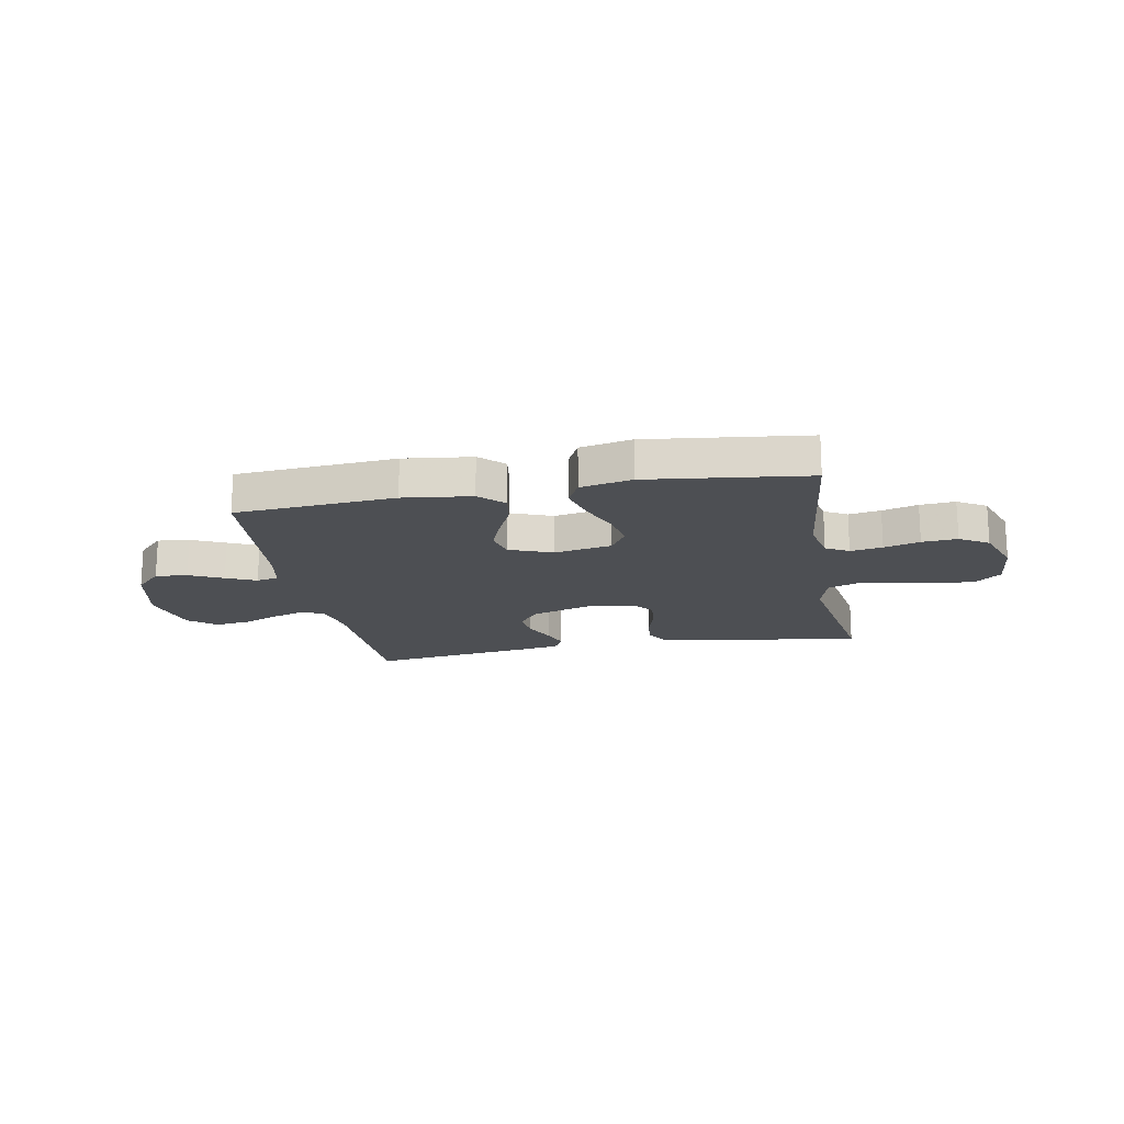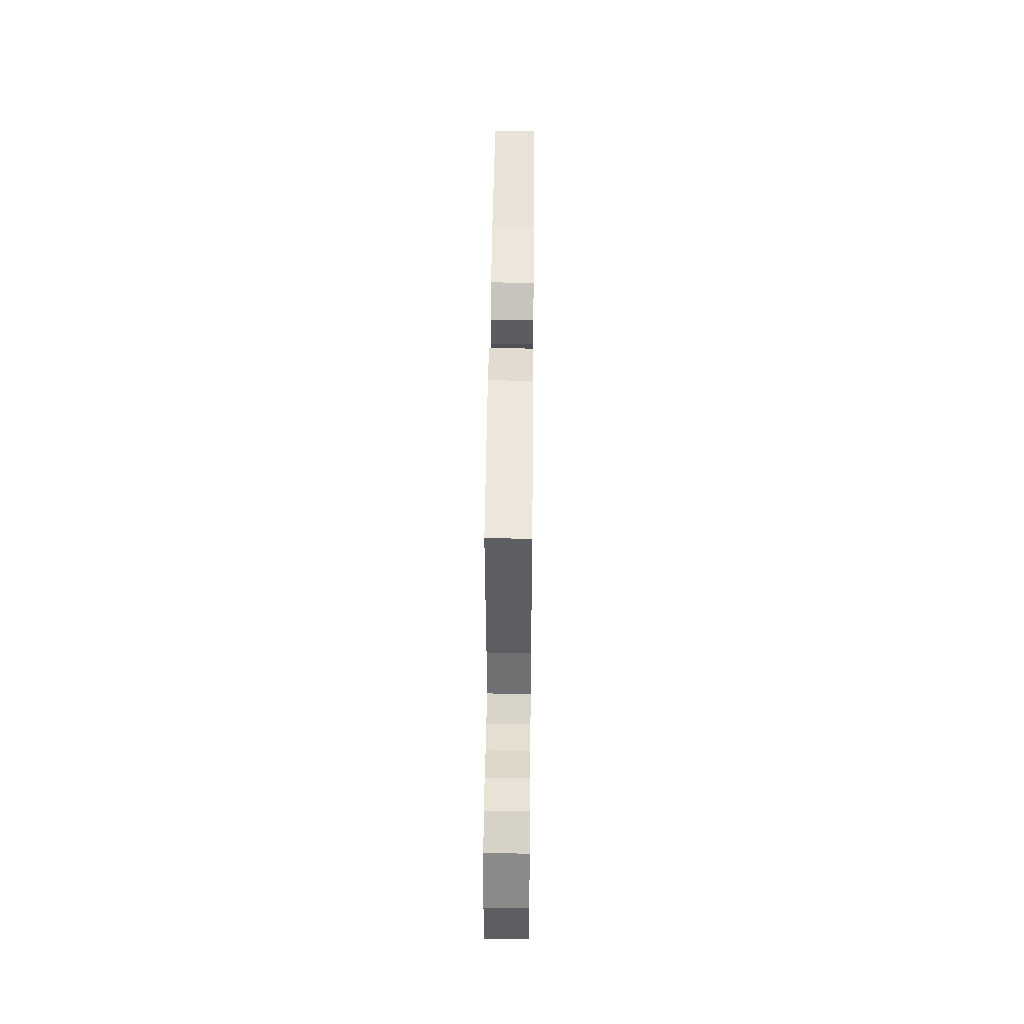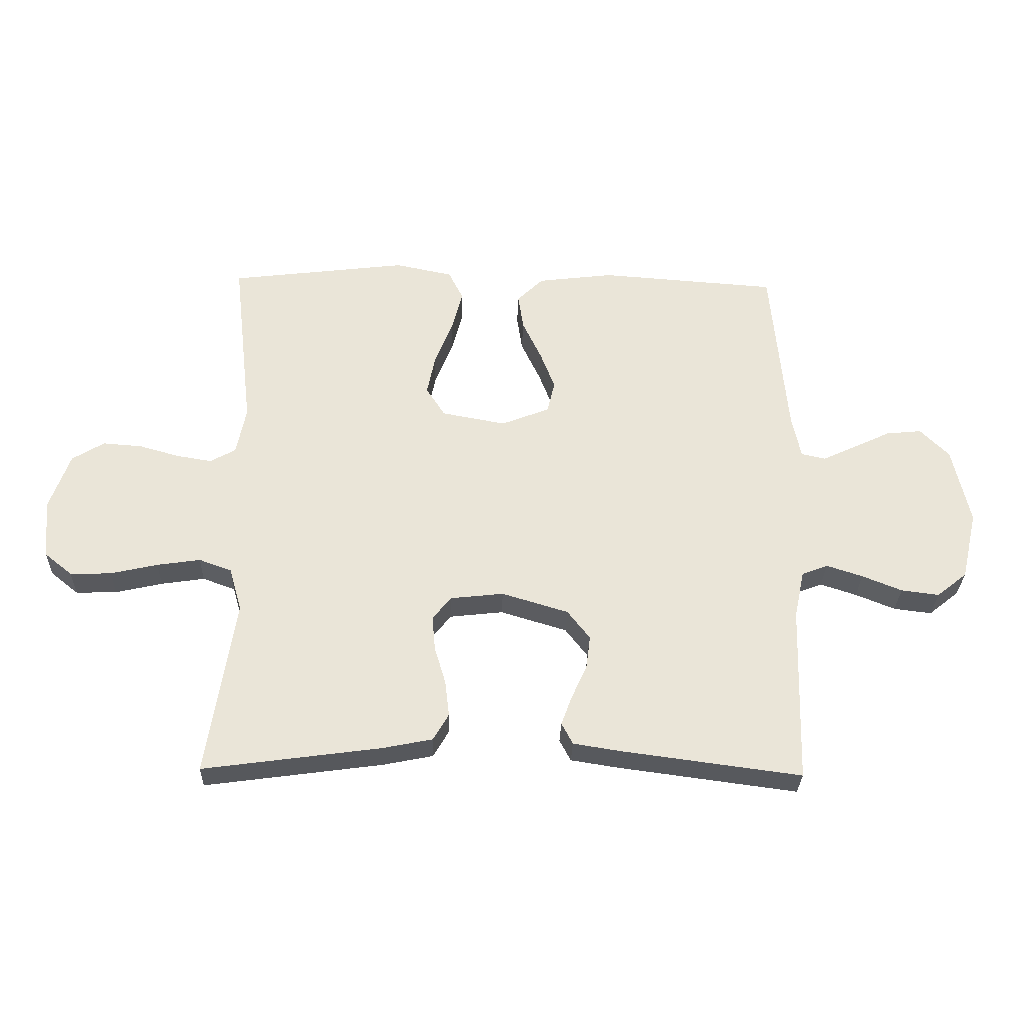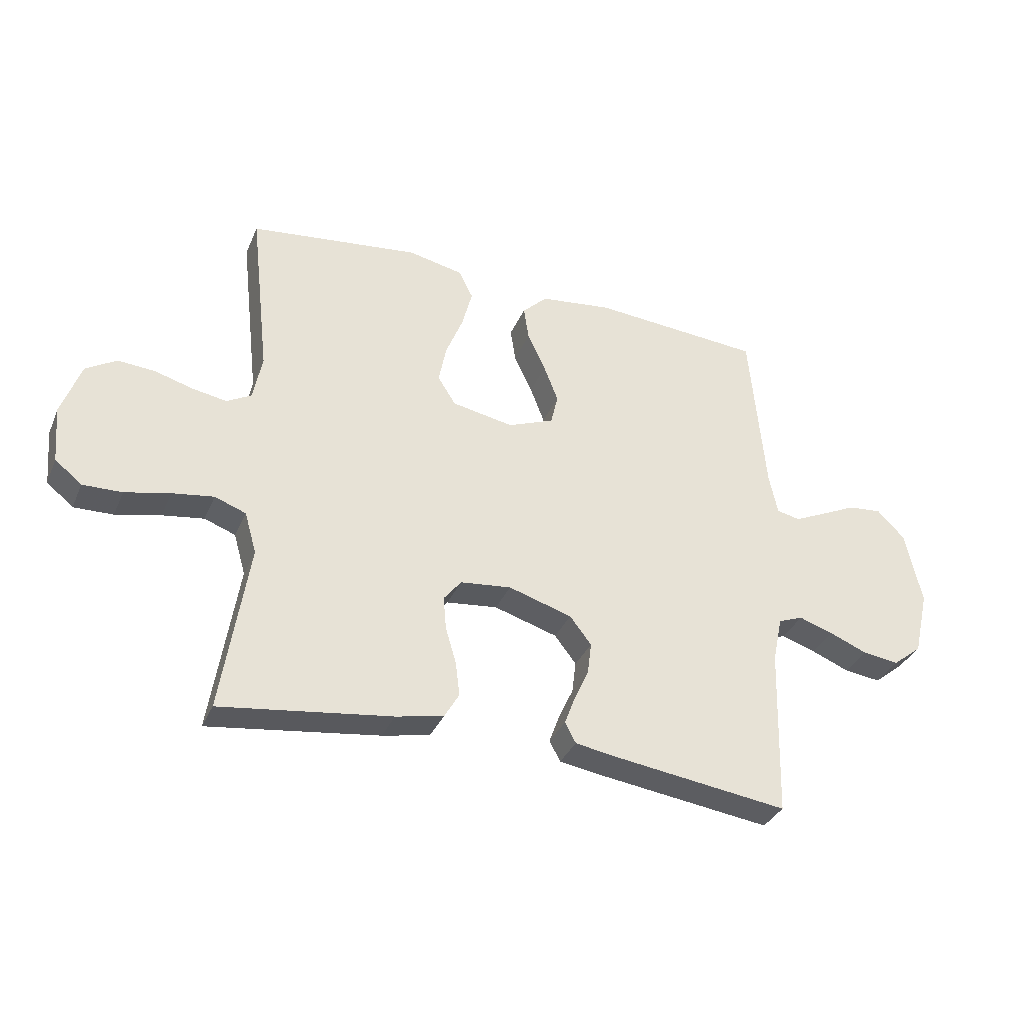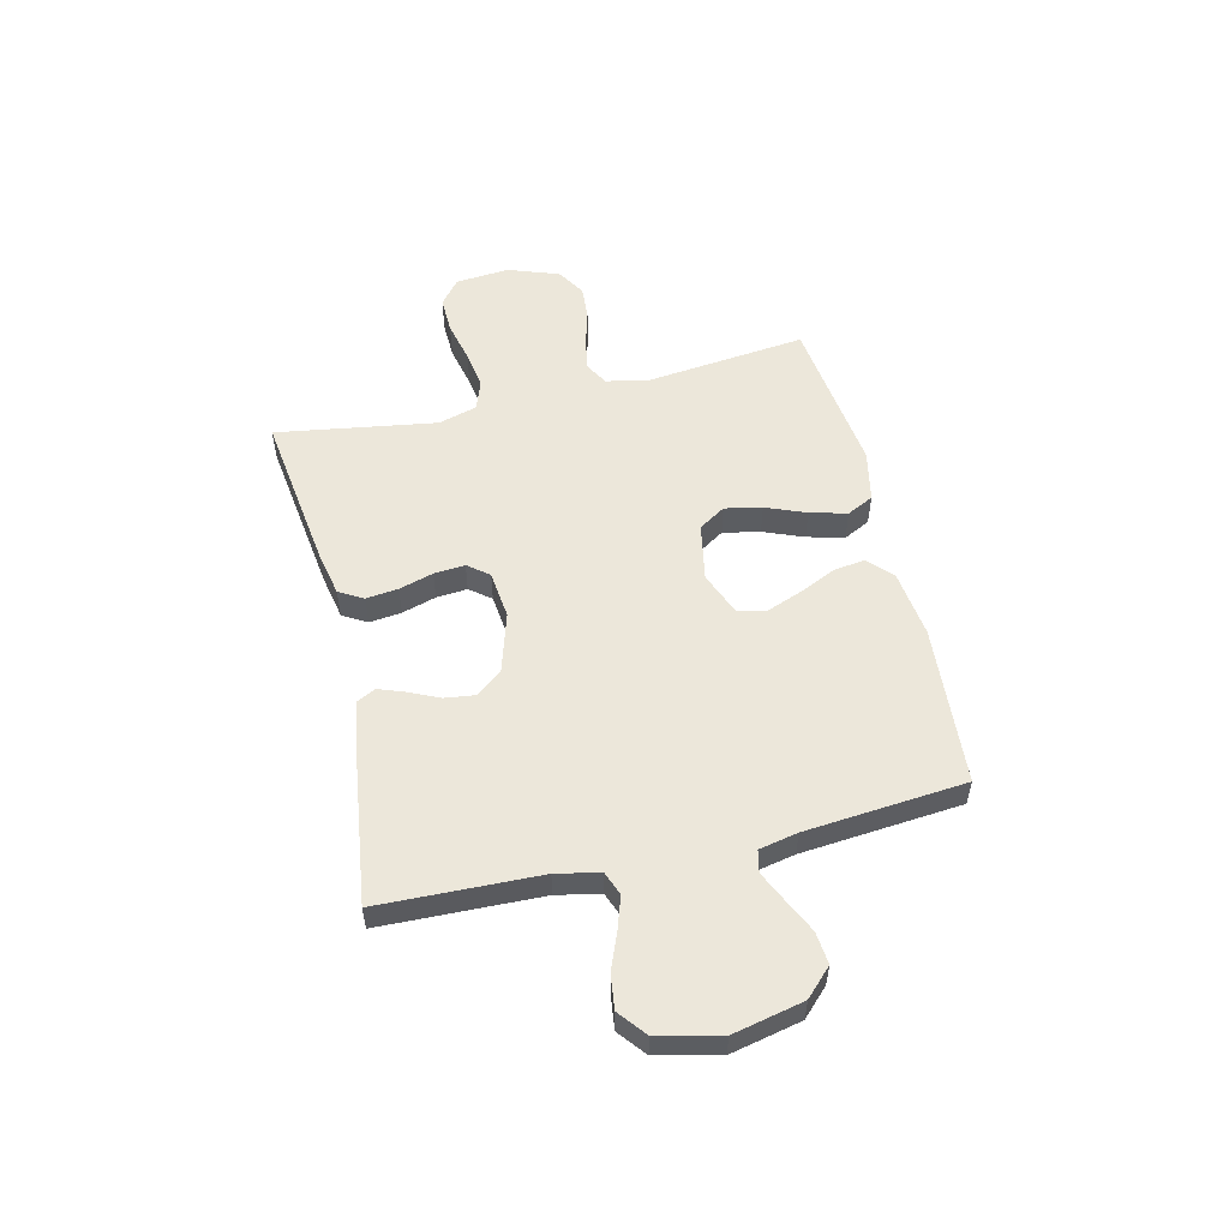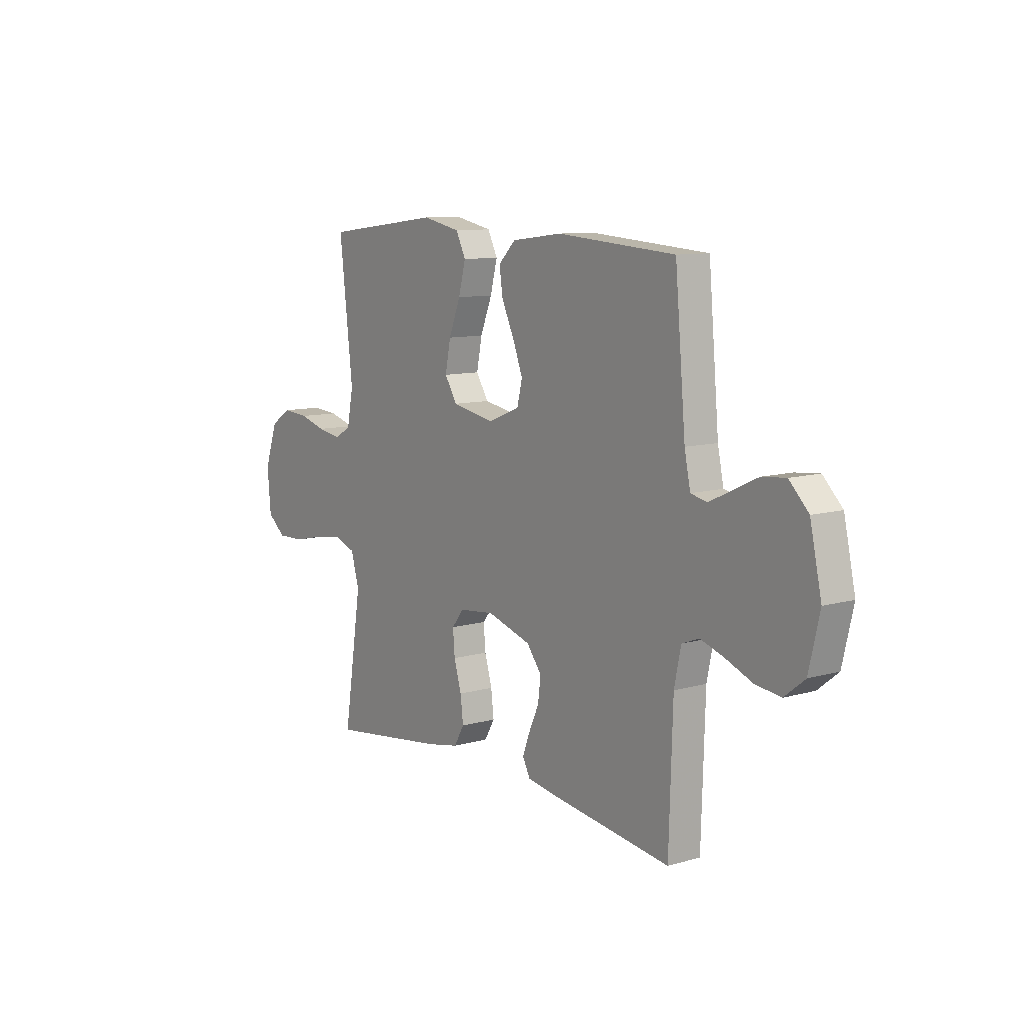
<metadata>
{"format":"obj","ext":"obj","renderer":"f3d","projection":"perspective","resolution":1024,"background":"white","views":[{"elev":-17.7,"azim":10.6,"up":"+Y"},{"elev":46.1,"azim":90.6,"up":"+Z"},{"elev":-30.0,"azim":178.4,"up":"+Z"},{"elev":-34.3,"azim":158.9,"up":"+Z"},{"elev":54.1,"azim":-103.3,"up":"+Y"},{"elev":10.1,"azim":-126.1,"up":"+Z"}]}
</metadata>
<code>
v -0.5 0.07 0.5
v -0.2 0.07 0.522
v -0.072 0.07 0.506
v -0.028 0.07 0.463
v -0.037 0.07 0.403
v -0.069 0.07 0.335
v -0.094 0.07 0.27
v -0.081 0.07 0.216
v 0 0.07 0.184
v 0.108 0.07 0.204
v 0.14 0.07 0.254
v 0.126 0.07 0.323
v 0.096 0.07 0.398
v 0.078 0.07 0.467
v 0.103 0.07 0.517
v 0.2 0.07 0.537
v 0.5 0.07 0.5
v 0.466 0.07 0.2
v 0.482 0.07 0.119
v 0.525 0.07 0.095
v 0.585 0.07 0.105
v 0.652 0.07 0.124
v 0.718 0.07 0.129
v 0.772 0.07 0.096
v 0.806 0.07 0
v 0.797 0.07 -0.1
v 0.75 0.07 -0.138
v 0.681 0.07 -0.136
v 0.602 0.07 -0.118
v 0.529 0.07 -0.107
v 0.474 0.07 -0.127
v 0.453 0.07 -0.2
v 0.5 0.07 -0.5
v 0.2 0.07 -0.459
v 0.116 0.07 -0.442
v 0.09 0.07 -0.397
v 0.097 0.07 -0.337
v 0.116 0.07 -0.273
v 0.121 0.07 -0.215
v 0.09 0.07 -0.176
v 0 0.07 -0.166
v -0.112 0.07 -0.2
v -0.15 0.07 -0.249
v -0.143 0.07 -0.305
v -0.117 0.07 -0.362
v -0.099 0.07 -0.411
v -0.118 0.07 -0.447
v -0.2 0.07 -0.46
v -0.5 0.07 -0.5
v -0.509 0.07 -0.2
v -0.526 0.07 -0.119
v -0.57 0.07 -0.102
v -0.631 0.07 -0.122
v -0.698 0.07 -0.149
v -0.762 0.07 -0.157
v -0.813 0.07 -0.116
v -0.84 0.07 0
v -0.811 0.07 0.132
v -0.762 0.07 0.181
v -0.702 0.07 0.175
v -0.639 0.07 0.145
v -0.583 0.07 0.119
v -0.542 0.07 0.128
v -0.527 0.07 0.2
v -0.5 0 0.5
v -0.2 0 0.522
v -0.072 0 0.506
v -0.028 0 0.463
v -0.037 0 0.403
v -0.069 0 0.335
v -0.094 0 0.27
v -0.081 0 0.216
v 0 0 0.184
v 0.108 0 0.204
v 0.14 0 0.254
v 0.126 0 0.323
v 0.096 0 0.398
v 0.078 0 0.467
v 0.103 0 0.517
v 0.2 0 0.537
v 0.5 0 0.5
v 0.466 0 0.2
v 0.482 0 0.119
v 0.525 0 0.095
v 0.585 0 0.105
v 0.652 0 0.124
v 0.718 0 0.129
v 0.772 0 0.096
v 0.806 0 0
v 0.797 0 -0.1
v 0.75 0 -0.138
v 0.681 0 -0.136
v 0.602 0 -0.118
v 0.529 0 -0.107
v 0.474 0 -0.127
v 0.453 0 -0.2
v 0.5 0 -0.5
v 0.2 0 -0.459
v 0.116 0 -0.442
v 0.09 0 -0.397
v 0.097 0 -0.337
v 0.116 0 -0.273
v 0.121 0 -0.215
v 0.09 0 -0.176
v 0 0 -0.166
v -0.112 0 -0.2
v -0.15 0 -0.249
v -0.143 0 -0.305
v -0.117 0 -0.362
v -0.099 0 -0.411
v -0.118 0 -0.447
v -0.2 0 -0.46
v -0.5 0 -0.5
v -0.509 0 -0.2
v -0.526 0 -0.119
v -0.57 0 -0.102
v -0.631 0 -0.122
v -0.698 0 -0.149
v -0.762 0 -0.157
v -0.813 0 -0.116
v -0.84 0 0
v -0.811 0 0.132
v -0.762 0 0.181
v -0.702 0 0.175
v -0.639 0 0.145
v -0.583 0 0.119
v -0.542 0 0.128
v -0.527 0 0.2
f 58 59 60 61
f 58 61 62
f 57 58 62
f 56 57 62 63
f 53 54 55 56
f 52 53 56 63
f 47 48 49 50
f 47 50 51
f 44 45 46 47
f 44 47 51
f 43 44 51
f 42 43 51 52
f 35 36 37 38
f 35 38 39
f 32 33 34 35
f 31 32 35 39
f 30 31 39 40
f 26 27 28 29
f 26 29 30
f 25 26 30
f 21 22 23 24
f 20 21 24 25
f 15 16 17 18
f 15 18 19
f 12 13 14 15
f 11 12 15 19
f 10 11 19 20
f 3 4 5 6
f 3 6 7
f 64 1 2 3
f 64 3 7
f 63 64 7 8
f 41 42 52 63
f 41 63 8 9
f 25 30 40 41
f 20 25 41
f 9 10 20 41
f 125 124 123 122
f 126 125 122
f 126 122 121
f 127 126 121 120
f 120 119 118 117
f 127 120 117 116
f 114 113 112 111
f 115 114 111
f 111 110 109 108
f 115 111 108
f 115 108 107
f 116 115 107 106
f 102 101 100 99
f 103 102 99
f 99 98 97 96
f 103 99 96 95
f 104 103 95 94
f 93 92 91 90
f 94 93 90
f 94 90 89
f 88 87 86 85
f 89 88 85 84
f 82 81 80 79
f 83 82 79
f 79 78 77 76
f 83 79 76 75
f 84 83 75 74
f 70 69 68 67
f 71 70 67
f 67 66 65 128
f 71 67 128
f 72 71 128 127
f 127 116 106 105
f 73 72 127 105
f 105 104 94 89
f 105 89 84
f 105 84 74 73
f 1 65 66 2
f 2 66 67 3
f 3 67 68 4
f 4 68 69 5
f 5 69 70 6
f 6 70 71 7
f 7 71 72 8
f 8 72 73 9
f 9 73 74 10
f 10 74 75 11
f 11 75 76 12
f 12 76 77 13
f 13 77 78 14
f 14 78 79 15
f 15 79 80 16
f 16 80 81 17
f 17 81 82 18
f 18 82 83 19
f 19 83 84 20
f 20 84 85 21
f 21 85 86 22
f 22 86 87 23
f 23 87 88 24
f 24 88 89 25
f 25 89 90 26
f 26 90 91 27
f 27 91 92 28
f 28 92 93 29
f 29 93 94 30
f 30 94 95 31
f 31 95 96 32
f 32 96 97 33
f 33 97 98 34
f 34 98 99 35
f 35 99 100 36
f 36 100 101 37
f 37 101 102 38
f 38 102 103 39
f 39 103 104 40
f 40 104 105 41
f 41 105 106 42
f 42 106 107 43
f 43 107 108 44
f 44 108 109 45
f 45 109 110 46
f 46 110 111 47
f 47 111 112 48
f 48 112 113 49
f 49 113 114 50
f 50 114 115 51
f 51 115 116 52
f 52 116 117 53
f 53 117 118 54
f 54 118 119 55
f 55 119 120 56
f 56 120 121 57
f 57 121 122 58
f 58 122 123 59
f 59 123 124 60
f 60 124 125 61
f 61 125 126 62
f 62 126 127 63
f 63 127 128 64
f 64 128 65 1

</code>
